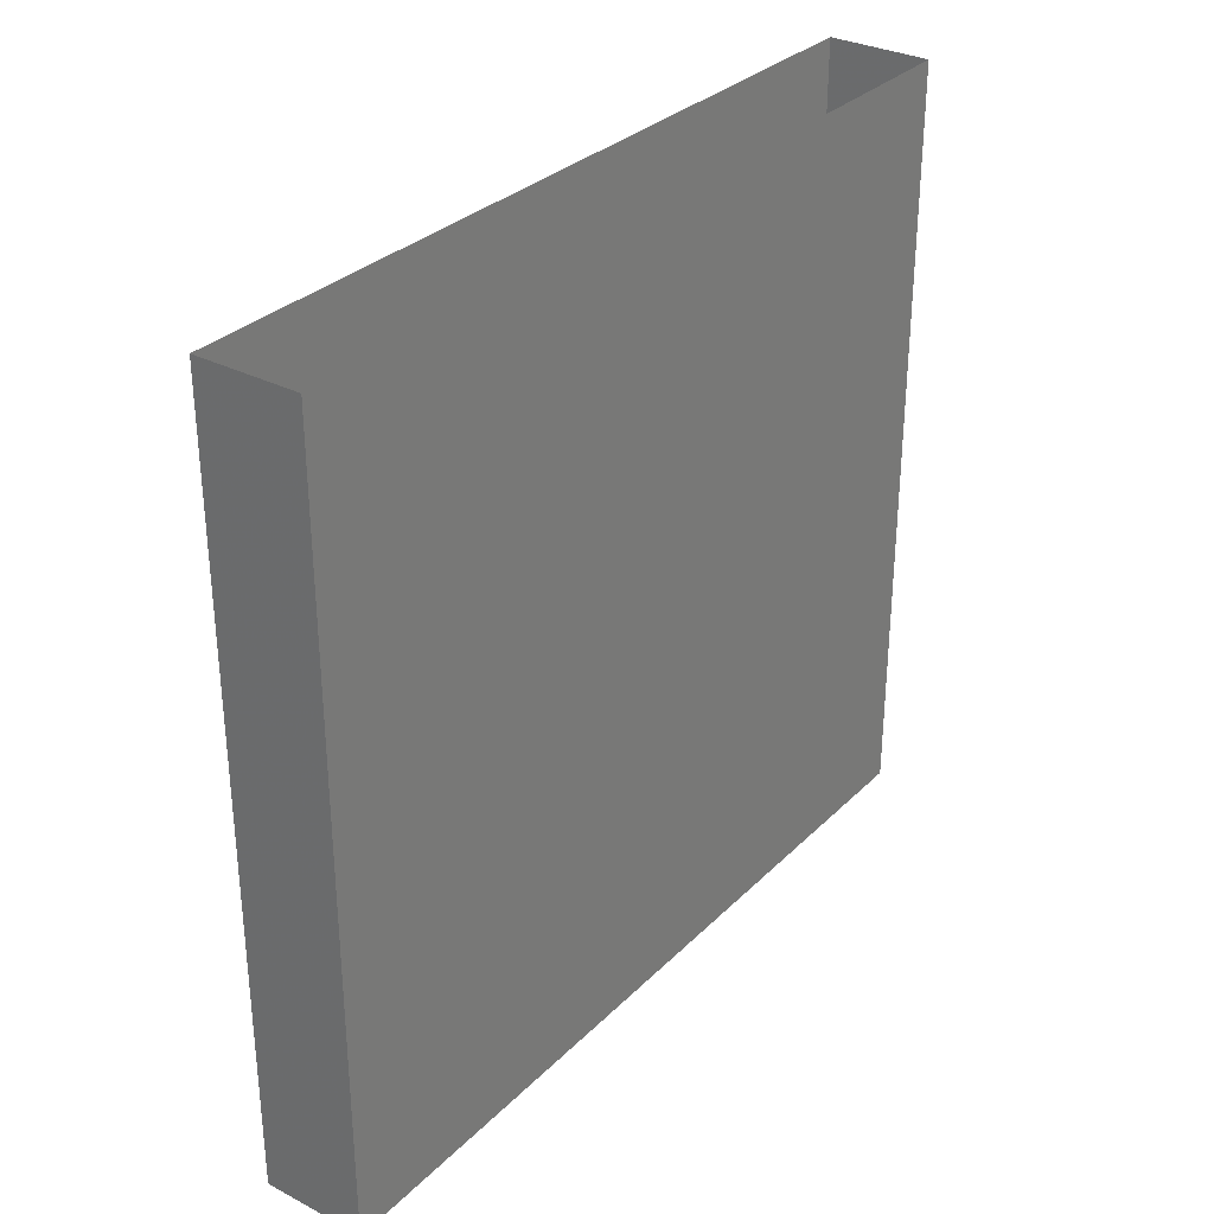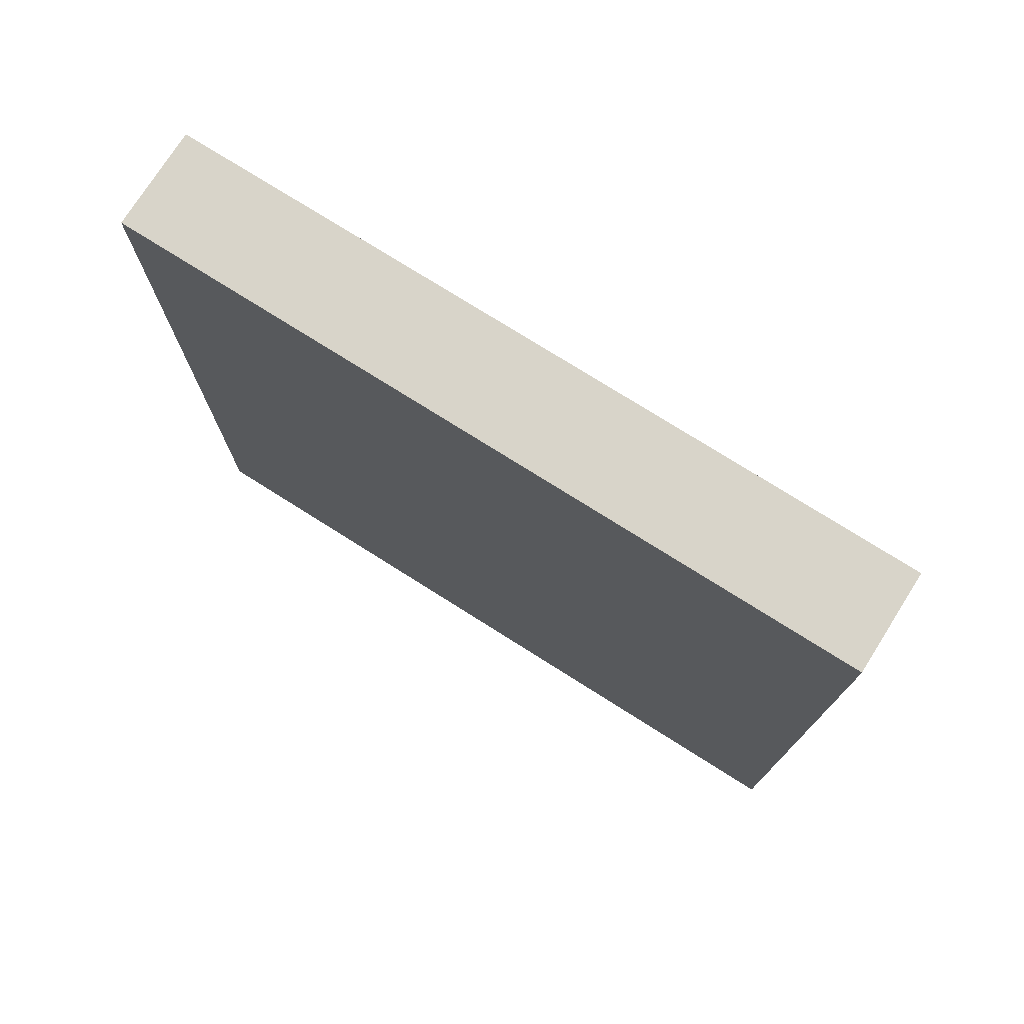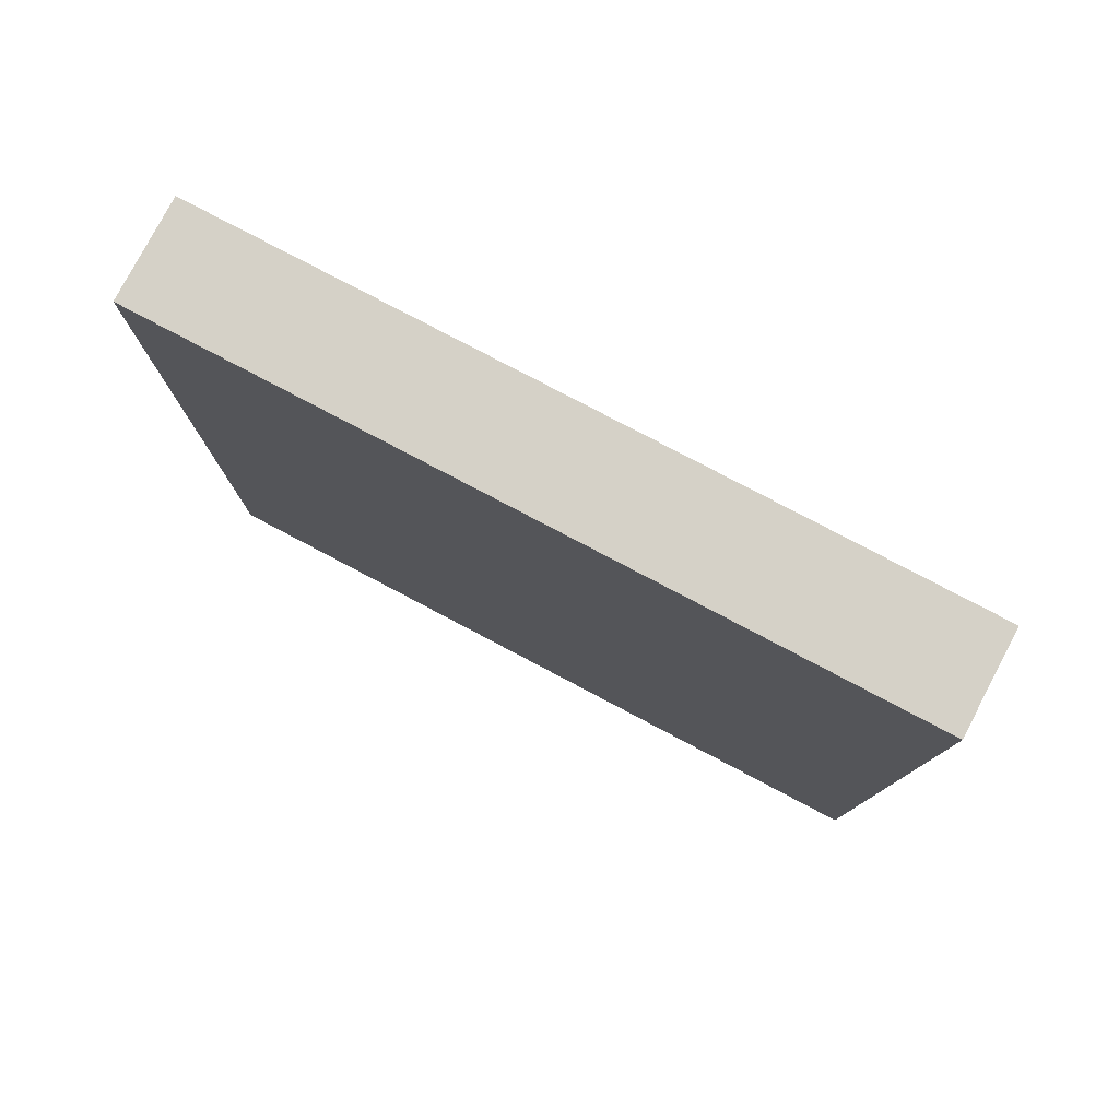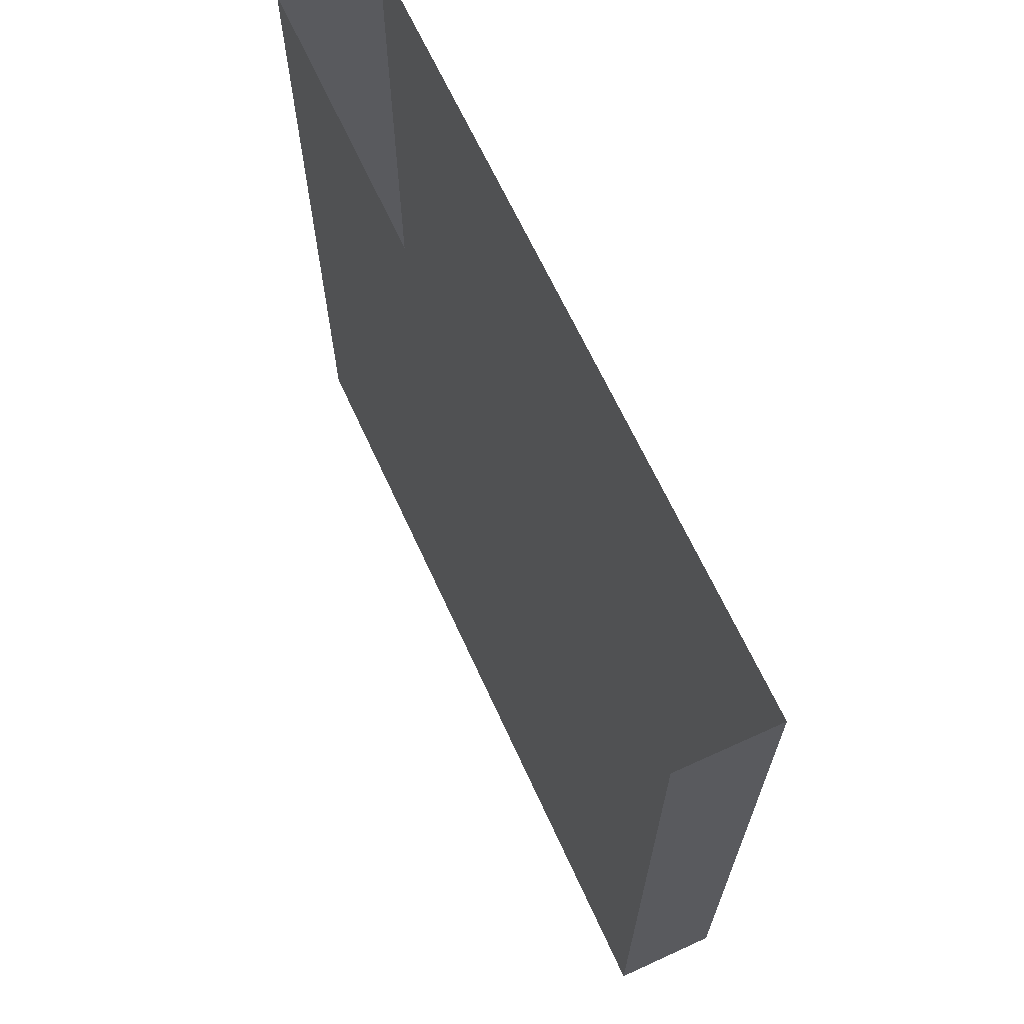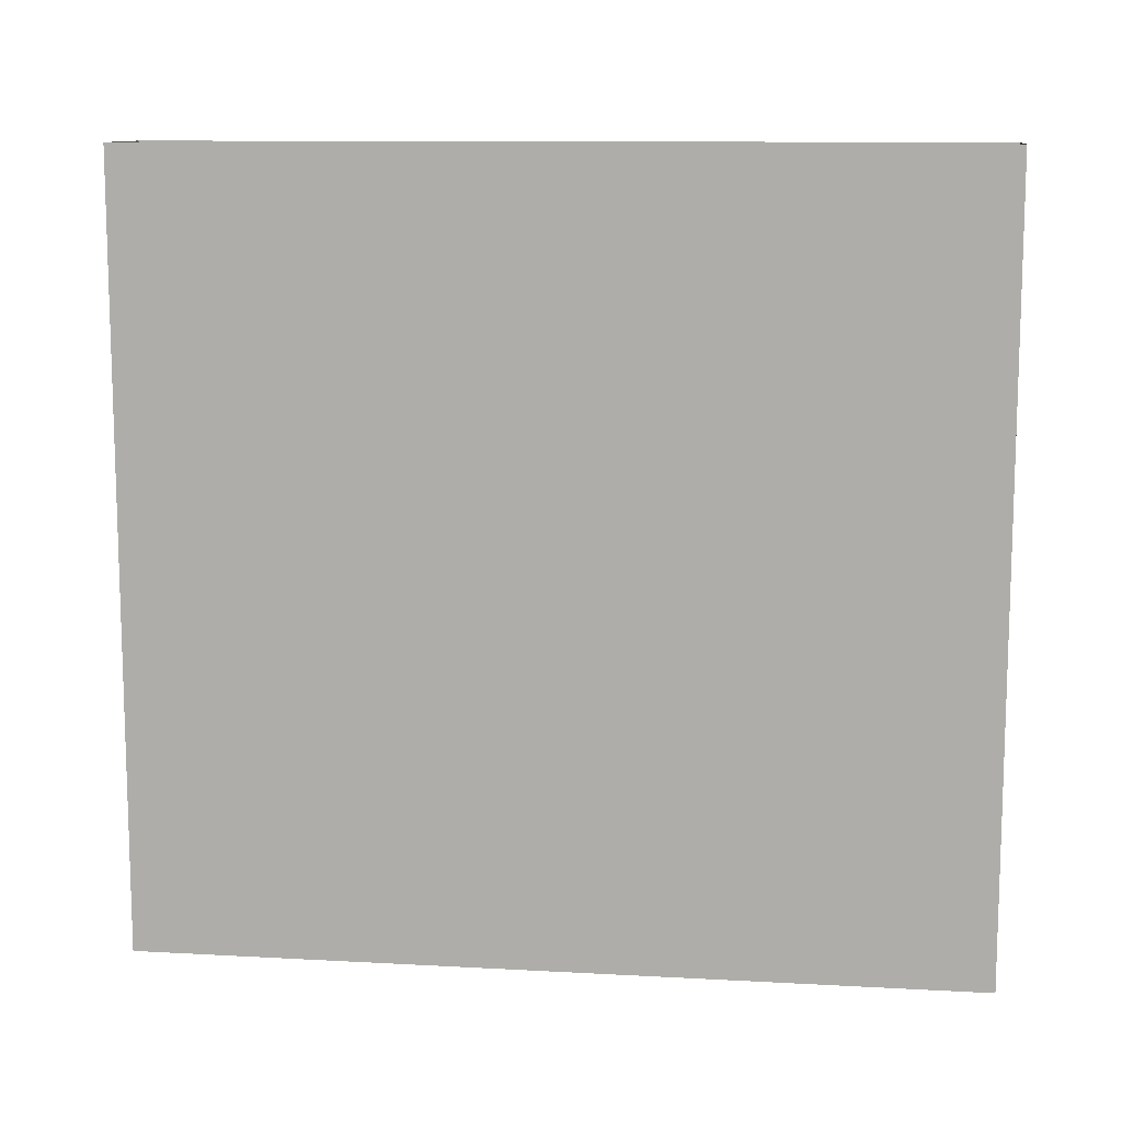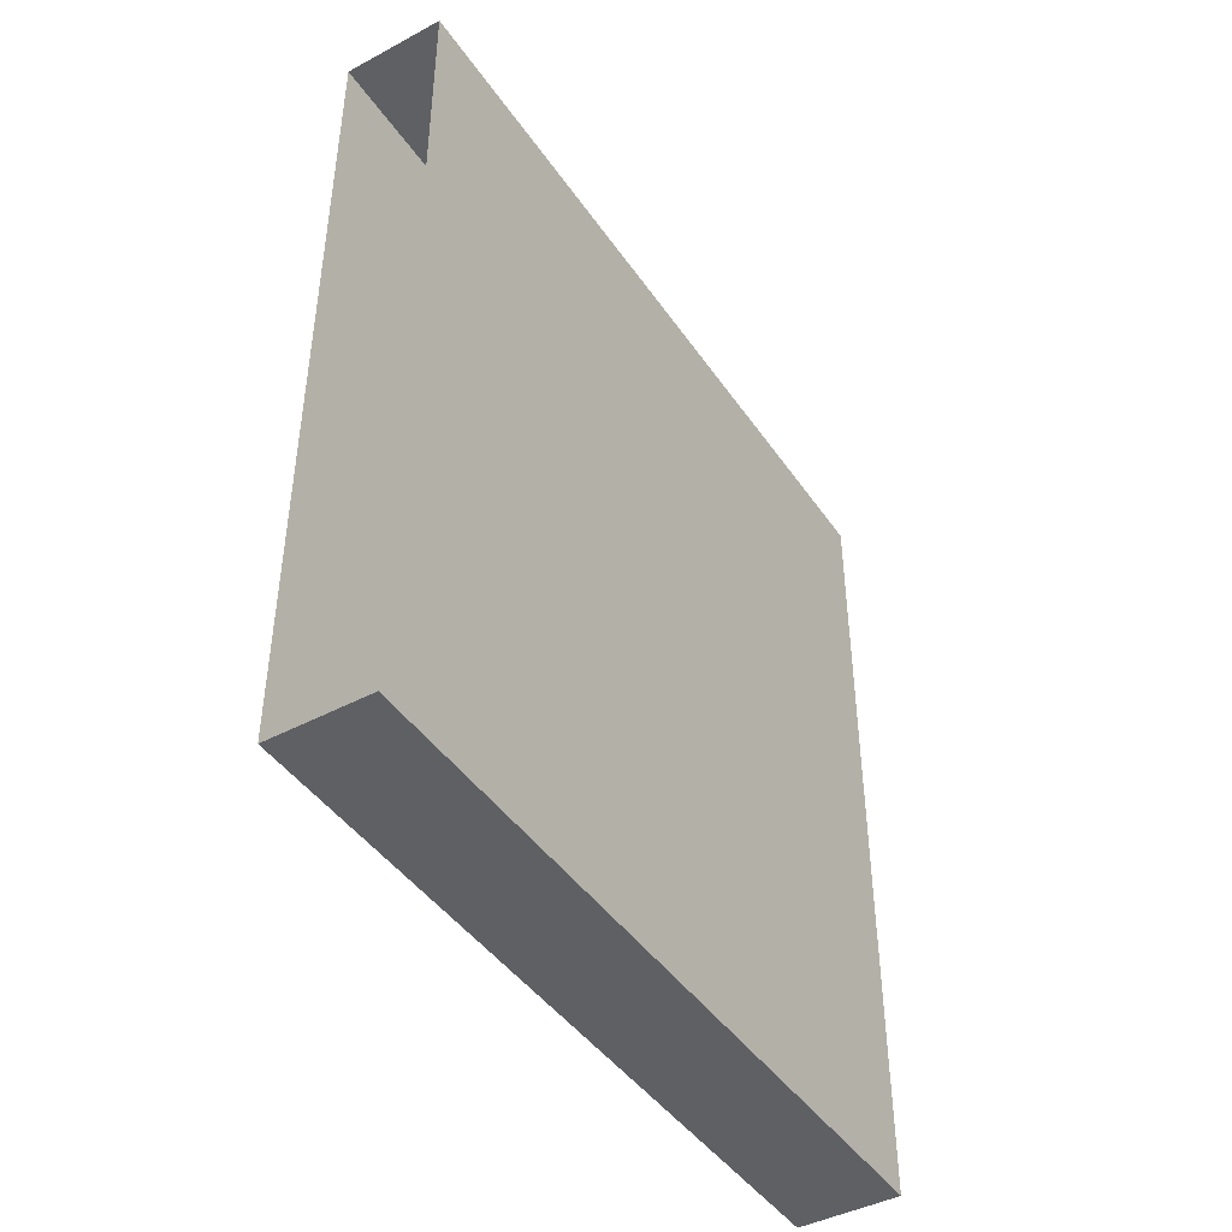
<metadata>
{"format":"obj","ext":"obj","renderer":"f3d","projection":"perspective","resolution":1024,"background":"white","views":[{"elev":31.3,"azim":-143.6,"up":"+Y"},{"elev":75.3,"azim":-57.7,"up":"+Z"},{"elev":78.9,"azim":-62.2,"up":"+Z"},{"elev":66.1,"azim":155.4,"up":"+Y"},{"elev":11.0,"azim":97.7,"up":"+Y"},{"elev":-43.9,"azim":-148.0,"up":"+Z"}]}
</metadata>
<code>
v -0.3125 -0.9375 0.5
v -0.4375 -0.9375 0.5
v -0.4375 -0.9375 -0.5
v -0.3125 -0.9375 -0.5
v -0.3125 0 0.5
v -0.4375 0 0.5
v -0.4375 0 -0.5
v -0.3125 0 -0.5
f 1 2 3
f 1 3 4
f 1 4 5
f 1 5 6
f 1 6 2
f 2 6 7
f 2 7 3
f 3 7 8
f 3 8 4
f 4 8 5

</code>
